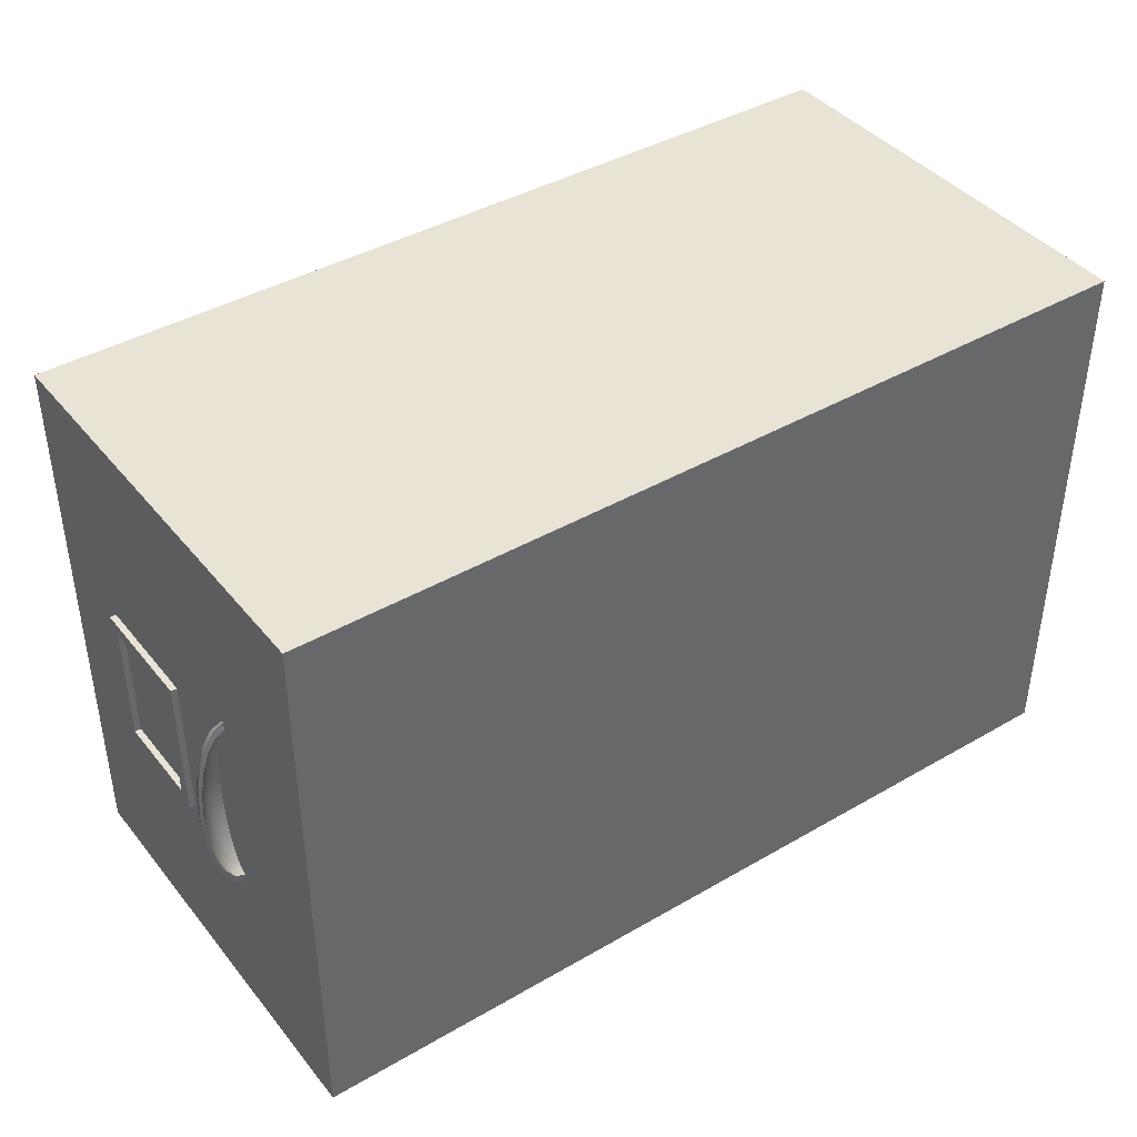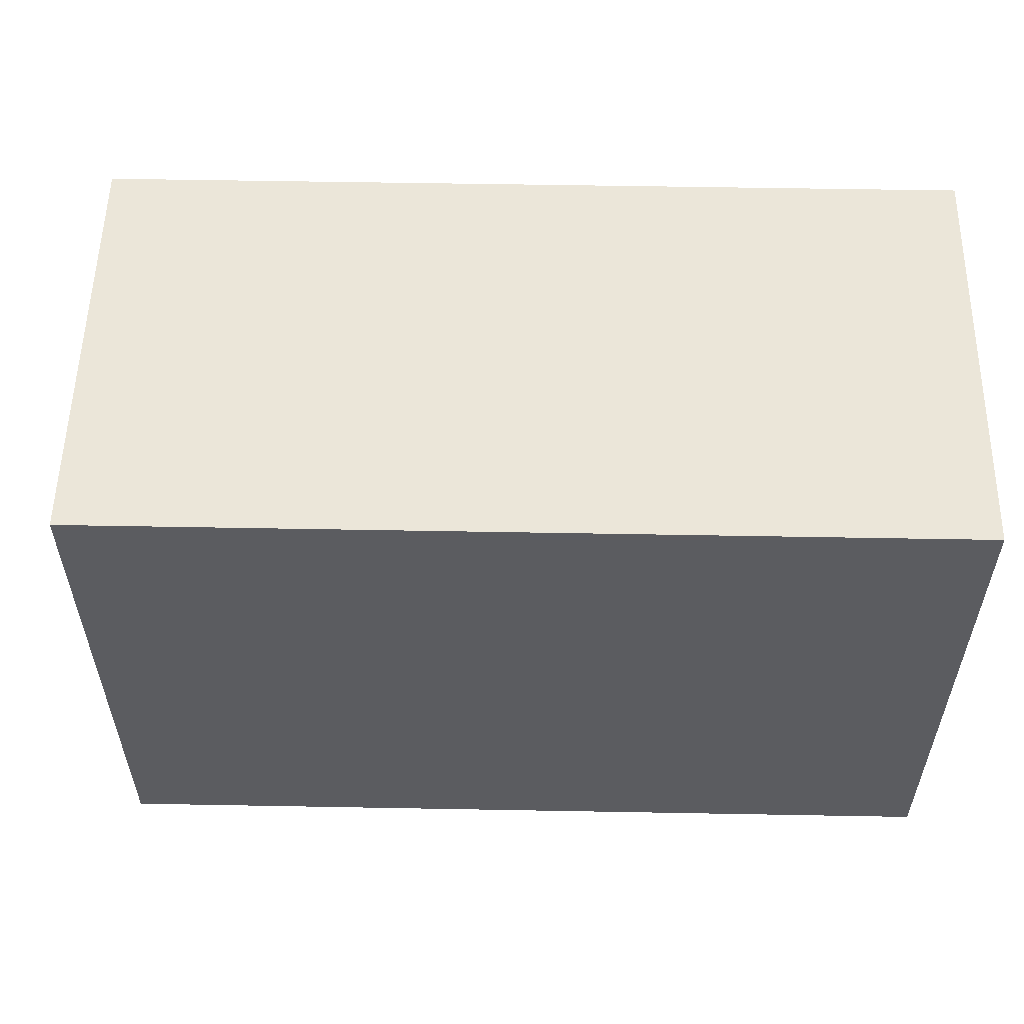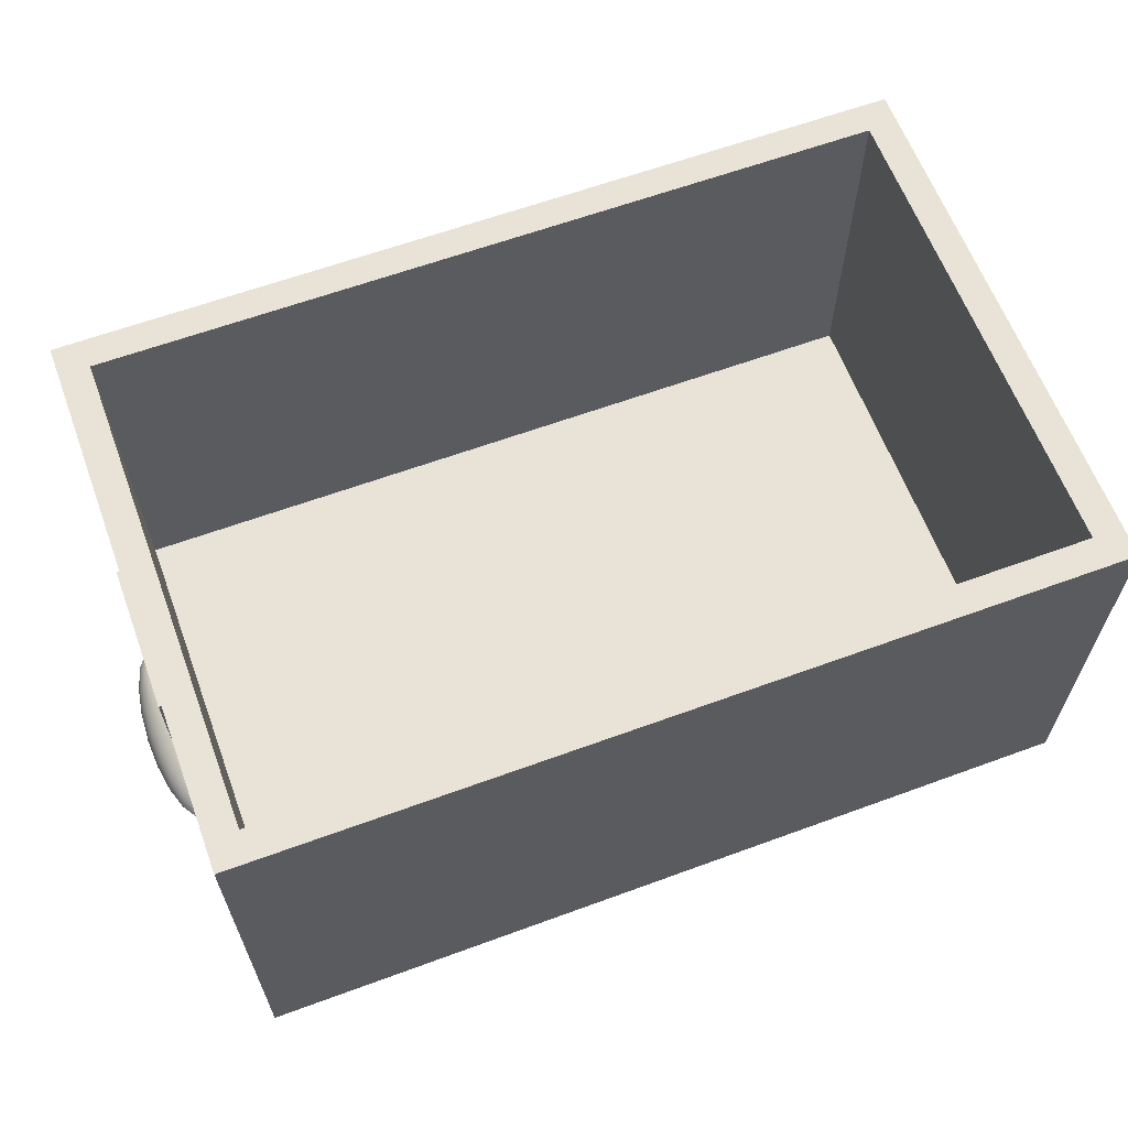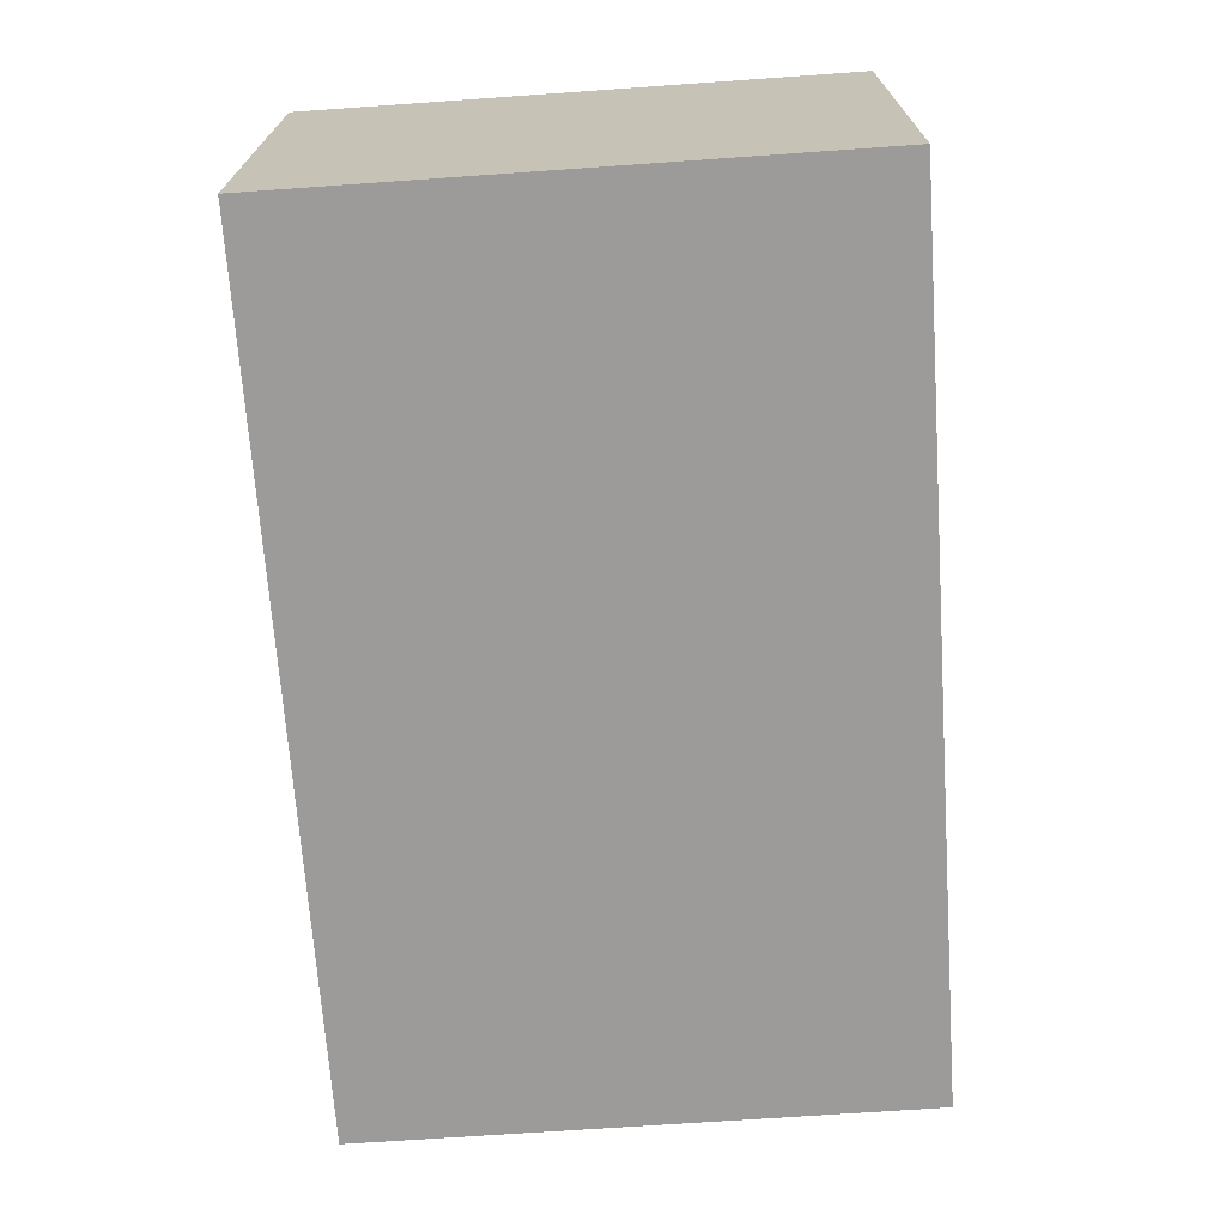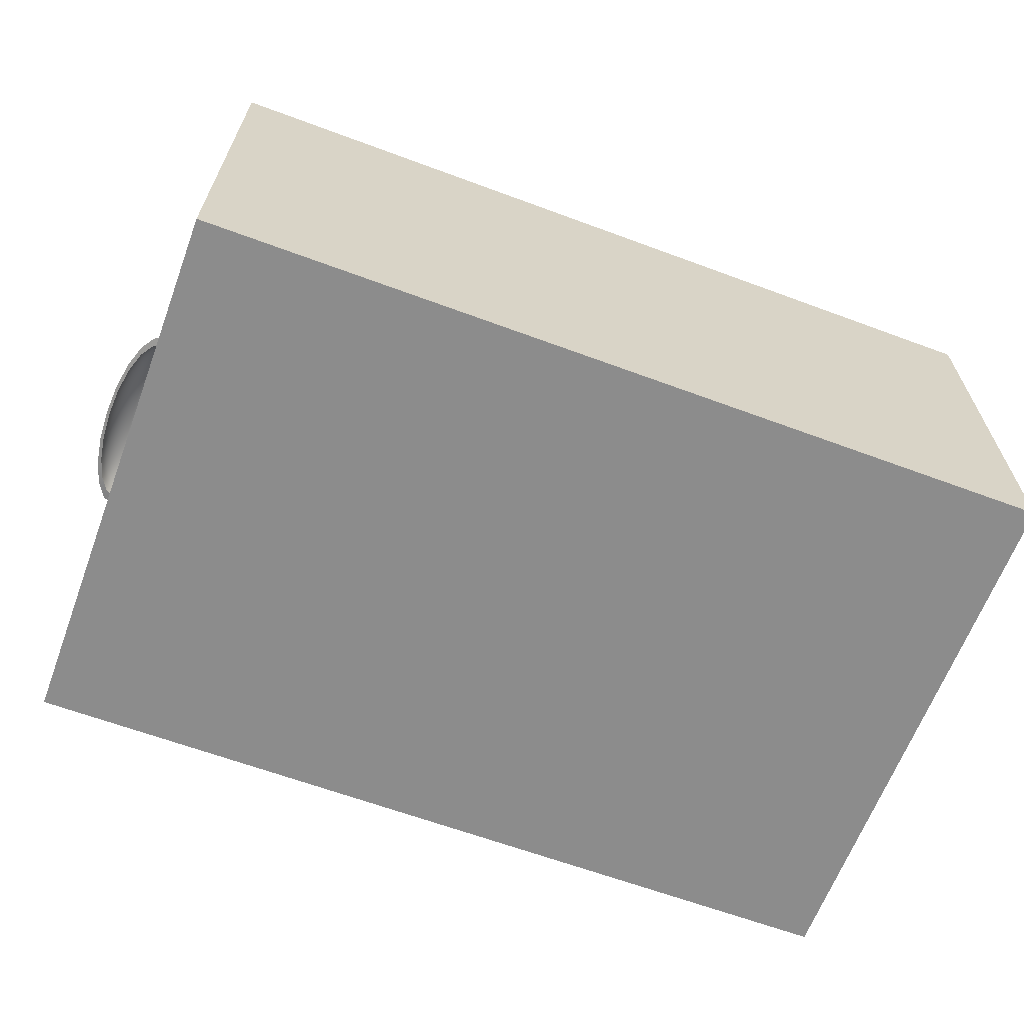
<metadata>
{"format":"obj","ext":"obj","renderer":"f3d","projection":"perspective","resolution":1024,"background":"white","views":[{"elev":41.1,"azim":-35.2,"up":"+Z"},{"elev":55.1,"azim":1.1,"up":"+Z"},{"elev":62.5,"azim":-20.4,"up":"+Y"},{"elev":-69.8,"azim":94.0,"up":"+Y"},{"elev":-64.2,"azim":-20.5,"up":"+Y"}]}
</metadata>
<code>
g default
v 4.5 9.539 8.809
v 4.424 9.539 8.845
v 4.355 9.539 8.951
v 4.3 9.539 9.115
v 4.265 9.539 9.321
v 4.253 9.539 9.55
v 4.265 9.539 9.779
v 4.3 9.539 9.985
v 4.355 9.539 10.15
v 4.424 9.539 10.25
v 4.5 9.539 10.29
v 4.5 9.577 8.837
v 4.427 9.577 8.872
v 4.36 9.577 8.973
v 4.308 9.577 9.131
v 4.274 9.577 9.33
v 4.262 9.577 9.55
v 4.274 9.577 9.77
v 4.308 9.577 9.969
v 4.36 9.577 10.13
v 4.427 9.577 10.23
v 4.5 9.577 10.26
v 4.5 9.613 8.882
v 4.431 9.613 8.914
v 4.369 9.613 9.009
v 4.32 9.613 9.157
v 4.288 9.613 9.343
v 4.277 9.613 9.55
v 4.288 9.613 9.757
v 4.32 9.613 9.943
v 4.369 9.613 10.09
v 4.431 9.613 10.19
v 4.5 9.613 10.22
v 4.5 9.647 8.943
v 4.438 9.647 8.973
v 4.381 9.647 9.059
v 4.336 9.647 9.193
v 4.308 9.647 9.363
v 4.298 9.647 9.55
v 4.308 9.647 9.738
v 4.336 9.647 9.907
v 4.381 9.647 10.04
v 4.438 9.647 10.13
v 4.5 9.647 10.16
v 4.5 9.677 9.02
v 4.445 9.677 9.046
v 4.396 9.677 9.121
v 4.357 9.677 9.238
v 4.332 9.677 9.386
v 4.323 9.677 9.55
v 4.332 9.677 9.714
v 4.357 9.677 9.862
v 4.396 9.677 9.979
v 4.445 9.677 10.05
v 4.5 9.677 10.08
v 4.5 9.702 9.109
v 4.455 9.702 9.131
v 4.414 9.702 9.193
v 4.381 9.702 9.291
v 4.36 9.702 9.414
v 4.353 9.702 9.55
v 4.36 9.702 9.686
v 4.381 9.702 9.809
v 4.414 9.702 9.907
v 4.455 9.702 9.969
v 4.5 9.702 9.991
v 4.5 9.723 9.21
v 4.465 9.723 9.226
v 4.433 9.723 9.275
v 4.408 9.723 9.35
v 4.392 9.723 9.445
v 4.387 9.723 9.55
v 4.392 9.723 9.655
v 4.408 9.723 9.75
v 4.433 9.723 9.825
v 4.465 9.723 9.874
v 4.5 9.723 9.89
v 4.5 9.738 9.318
v 4.476 9.738 9.33
v 4.455 9.738 9.363
v 4.438 9.738 9.414
v 4.427 9.738 9.478
v 4.423 9.738 9.55
v 4.427 9.738 9.622
v 4.438 9.738 9.686
v 4.455 9.738 9.738
v 4.476 9.738 9.77
v 4.5 9.738 9.782
v 4.512 9.747 9.662
v 4.512 9.747 9.438
v 4.5 9.747 9.433
v 4.488 9.747 9.438
v 4.477 9.747 9.455
v 4.468 9.747 9.481
v 4.463 9.747 9.514
v 4.461 9.747 9.55
v 4.463 9.747 9.586
v 4.468 9.747 9.619
v 4.477 9.747 9.645
v 4.488 9.747 9.662
v 4.5 9.747 9.667
v 4.5 9.75 9.55
v 4.496 9.545 8.737
v 4.416 9.545 8.775
v 4.419 9.585 8.803
v 4.496 9.585 8.766
v 4.34 9.545 8.891
v 4.346 9.585 8.914
v 4.28 9.545 9.071
v 4.288 9.585 9.088
v 4.242 9.545 9.298
v 4.251 9.585 9.307
v 4.228 9.545 9.55
v 4.238 9.585 9.55
v 4.242 9.545 9.802
v 4.251 9.585 9.793
v 4.28 9.545 10.03
v 4.288 9.585 10.01
v 4.34 9.545 10.21
v 4.346 9.585 10.19
v 4.416 9.545 10.32
v 4.419 9.585 10.3
v 4.496 9.545 10.36
v 4.496 9.585 10.33
v 4.424 9.625 8.85
v 4.496 9.625 8.815
v 4.356 9.625 8.955
v 4.302 9.625 9.117
v 4.267 9.625 9.323
v 4.255 9.625 9.55
v 4.267 9.625 9.777
v 4.302 9.625 9.983
v 4.356 9.625 10.15
v 4.424 9.625 10.25
v 4.496 9.625 10.28
v 4.431 9.662 8.915
v 4.497 9.662 8.883
v 4.369 9.662 9.009
v 4.32 9.662 9.157
v 4.288 9.662 9.344
v 4.277 9.662 9.55
v 4.288 9.662 9.756
v 4.32 9.662 9.943
v 4.369 9.662 10.09
v 4.431 9.662 10.19
v 4.497 9.662 10.22
v 4.44 9.695 8.995
v 4.497 9.694 8.967
v 4.386 9.695 9.078
v 4.343 9.695 9.207
v 4.315 9.695 9.37
v 4.305 9.695 9.55
v 4.315 9.695 9.73
v 4.343 9.695 9.893
v 4.386 9.695 10.02
v 4.44 9.695 10.11
v 4.497 9.694 10.13
v 4.45 9.723 9.089
v 4.498 9.722 9.065
v 4.405 9.723 9.157
v 4.369 9.723 9.265
v 4.346 9.723 9.4
v 4.338 9.723 9.55
v 4.346 9.723 9.7
v 4.369 9.723 9.835
v 4.405 9.723 9.943
v 4.45 9.723 10.01
v 4.498 9.722 10.03
v 4.461 9.745 9.194
v 4.498 9.745 9.175
v 4.427 9.745 9.247
v 4.399 9.745 9.33
v 4.381 9.745 9.434
v 4.375 9.745 9.55
v 4.381 9.745 9.666
v 4.399 9.745 9.77
v 4.427 9.745 9.853
v 4.461 9.745 9.906
v 4.498 9.745 9.925
v 4.474 9.762 9.307
v 4.499 9.762 9.295
v 4.45 9.762 9.344
v 4.431 9.762 9.4
v 4.419 9.762 9.471
v 4.415 9.762 9.55
v 4.419 9.762 9.629
v 4.431 9.762 9.7
v 4.45 9.762 9.756
v 4.474 9.762 9.793
v 4.499 9.762 9.805
v 4.487 9.772 9.427
v 4.5 9.772 9.423
v 4.475 9.772 9.446
v 4.465 9.772 9.474
v 4.459 9.772 9.51
v 4.457 9.772 9.55
v 4.459 9.772 9.59
v 4.465 9.772 9.626
v 4.475 9.772 9.654
v 4.487 9.772 9.673
v 4.5 9.772 9.677
v 4.512 9.772 9.433
v 4.499 9.775 9.55
v 4.512 9.772 9.667
v 4.45 10.38 9
v 4.45 10.38 10
v 4.45 11.12 9
v 4.45 11.12 10
v 4.55 11.12 9
v 4.55 11.12 10
v 4.55 10.38 9
v 4.55 10.38 10
v 4.45 11.22 8.9
v 4.45 11.22 10.1
v 4.55 11.22 10.1
v 4.55 11.22 8.9
v 4.55 10.28 8.9
v 4.55 10.28 10.1
v 4.45 10.28 10.1
v 4.45 10.28 8.9
v 11.5 12 7.301
v 11.5 12 11.8
v 11.5 8.5 11.8
v 11.5 8.5 7.301
v 11.25 12 7.551
v 11.25 9 7.551
v 11.25 9 11.55
v 11.25 12 11.55
v 4.5 8.5 7.301
v 4.5 12 7.301
v 4.5 8.5 11.8
v 4.75 12 7.551
v 4.75 9 7.551
v 4.75 9 11.55
v 4.5 12 11.8
v 4.75 12 11.55
g filing_cabinate:pSphere3
f 103 104 106
f 106 104 105
f 104 107 105
f 105 107 108
f 107 109 108
f 108 109 110
f 109 111 110
f 110 111 112
f 111 113 112
f 112 113 114
f 115 116 113
f 113 116 114
f 117 118 115
f 115 118 116
f 119 120 117
f 117 120 118
f 121 122 119
f 119 122 120
f 123 124 121
f 121 124 122
f 106 105 126
f 126 105 125
f 105 108 125
f 125 108 127
f 108 110 127
f 127 110 128
f 110 112 128
f 128 112 129
f 112 114 129
f 129 114 130
f 116 131 114
f 114 131 130
f 118 132 116
f 116 132 131
f 120 133 118
f 118 133 132
f 122 134 120
f 120 134 133
f 124 135 122
f 122 135 134
f 126 125 137
f 137 125 136
f 125 127 136
f 136 127 138
f 127 128 138
f 138 128 139
f 128 129 139
f 139 129 140
f 129 130 140
f 140 130 141
f 131 142 130
f 130 142 141
f 132 143 131
f 131 143 142
f 133 144 132
f 132 144 143
f 134 145 133
f 133 145 144
f 135 146 134
f 134 146 145
f 137 136 148
f 148 136 147
f 136 138 147
f 147 138 149
f 138 139 149
f 149 139 150
f 139 140 150
f 150 140 151
f 140 141 151
f 151 141 152
f 142 153 141
f 141 153 152
f 143 154 142
f 142 154 153
f 144 155 143
f 143 155 154
f 145 156 144
f 144 156 155
f 146 157 145
f 145 157 156
f 148 147 159
f 159 147 158
f 147 149 158
f 158 149 160
f 149 150 160
f 160 150 161
f 150 151 161
f 161 151 162
f 151 152 162
f 162 152 163
f 153 164 152
f 152 164 163
f 154 165 153
f 153 165 164
f 155 166 154
f 154 166 165
f 156 167 155
f 155 167 166
f 157 168 156
f 156 168 167
f 159 158 170
f 170 158 169
f 158 160 169
f 169 160 171
f 160 161 171
f 171 161 172
f 161 162 172
f 172 162 173
f 162 163 173
f 173 163 174
f 164 175 163
f 163 175 174
f 165 176 164
f 164 176 175
f 166 177 165
f 165 177 176
f 167 178 166
f 166 178 177
f 168 179 167
f 167 179 178
f 170 169 181
f 181 169 180
f 169 171 180
f 180 171 182
f 171 172 182
f 182 172 183
f 172 173 183
f 183 173 184
f 173 174 184
f 184 174 185
f 175 186 174
f 174 186 185
f 176 187 175
f 175 187 186
f 177 188 176
f 176 188 187
f 178 189 177
f 177 189 188
f 179 190 178
f 178 190 189
f 181 180 192
f 192 180 191
f 180 182 191
f 191 182 193
f 182 183 193
f 193 183 194
f 183 184 194
f 194 184 195
f 184 185 195
f 195 185 196
f 186 197 185
f 185 197 196
f 187 198 186
f 186 198 197
f 188 199 187
f 187 199 198
f 189 200 188
f 188 200 199
f 190 201 189
f 189 201 200
f 202 192 203
f 192 191 203
f 191 193 203
f 193 194 203
f 194 195 203
f 195 196 203
f 196 197 203
f 197 198 203
f 198 199 203
f 199 200 203
f 200 201 203
f 201 204 203
f 1 12 2
f 2 12 13
f 2 13 3
f 3 13 14
f 3 14 4
f 4 14 15
f 4 15 5
f 5 15 16
f 5 16 6
f 6 16 17
f 17 18 6
f 6 18 7
f 18 19 7
f 7 19 8
f 19 20 8
f 8 20 9
f 20 21 9
f 9 21 10
f 21 22 10
f 10 22 11
f 12 23 13
f 13 23 24
f 13 24 14
f 14 24 25
f 14 25 15
f 15 25 26
f 15 26 16
f 16 26 27
f 16 27 17
f 17 27 28
f 28 29 17
f 17 29 18
f 29 30 18
f 18 30 19
f 30 31 19
f 19 31 20
f 31 32 20
f 20 32 21
f 32 33 21
f 21 33 22
f 23 34 24
f 24 34 35
f 24 35 25
f 25 35 36
f 25 36 26
f 26 36 37
f 26 37 27
f 27 37 38
f 27 38 28
f 28 38 39
f 39 40 28
f 28 40 29
f 40 41 29
f 29 41 30
f 41 42 30
f 30 42 31
f 42 43 31
f 31 43 32
f 43 44 32
f 32 44 33
f 34 45 35
f 35 45 46
f 35 46 36
f 36 46 47
f 36 47 37
f 37 47 48
f 37 48 38
f 38 48 49
f 38 49 39
f 39 49 50
f 50 51 39
f 39 51 40
f 51 52 40
f 40 52 41
f 52 53 41
f 41 53 42
f 53 54 42
f 42 54 43
f 54 55 43
f 43 55 44
f 45 56 46
f 46 56 57
f 46 57 47
f 47 57 58
f 47 58 48
f 48 58 59
f 48 59 49
f 49 59 60
f 49 60 50
f 50 60 61
f 61 62 50
f 50 62 51
f 62 63 51
f 51 63 52
f 63 64 52
f 52 64 53
f 64 65 53
f 53 65 54
f 65 66 54
f 54 66 55
f 56 67 57
f 57 67 68
f 57 68 58
f 58 68 69
f 58 69 59
f 59 69 70
f 59 70 60
f 60 70 71
f 60 71 61
f 61 71 72
f 72 73 61
f 61 73 62
f 73 74 62
f 62 74 63
f 74 75 63
f 63 75 64
f 75 76 64
f 64 76 65
f 76 77 65
f 65 77 66
f 67 78 68
f 68 78 79
f 68 79 69
f 69 79 80
f 69 80 70
f 70 80 81
f 70 81 71
f 71 81 82
f 71 82 72
f 72 82 83
f 83 84 72
f 72 84 73
f 84 85 73
f 73 85 74
f 85 86 74
f 74 86 75
f 86 87 75
f 75 87 76
f 87 88 76
f 76 88 77
f 78 91 79
f 79 91 92
f 79 92 80
f 80 92 93
f 80 93 81
f 81 93 94
f 81 94 82
f 82 94 95
f 82 95 83
f 83 95 96
f 96 97 83
f 83 97 84
f 97 98 84
f 84 98 85
f 98 99 85
f 85 99 86
f 99 100 86
f 86 100 87
f 100 101 87
f 87 101 88
f 90 102 91
f 91 102 92
f 92 102 93
f 93 102 94
f 94 102 95
f 95 102 96
f 96 102 97
f 97 102 98
f 98 102 99
f 99 102 100
f 100 102 101
f 101 102 89
f 2 104 1
f 1 104 103
f 12 1 106
f 106 1 103
f 3 107 2
f 2 107 104
f 4 109 3
f 3 109 107
f 5 111 4
f 4 111 109
f 6 113 5
f 5 113 111
f 6 7 113
f 113 7 115
f 7 8 115
f 115 8 117
f 8 9 117
f 117 9 119
f 9 10 119
f 119 10 121
f 10 11 121
f 121 11 123
f 22 124 11
f 11 124 123
f 23 12 126
f 126 12 106
f 33 135 22
f 22 135 124
f 34 23 137
f 137 23 126
f 44 146 33
f 33 146 135
f 45 34 148
f 148 34 137
f 55 157 44
f 44 157 146
f 56 45 159
f 159 45 148
f 66 168 55
f 55 168 157
f 67 56 170
f 170 56 159
f 77 179 66
f 66 179 168
f 78 67 181
f 181 67 170
f 88 190 77
f 77 190 179
f 91 78 192
f 192 78 181
f 101 201 88
f 88 201 190
f 90 91 202
f 202 91 192
f 102 90 203
f 203 90 202
f 89 204 101
f 101 204 201
f 102 203 89
f 89 203 204
f 213 214 216
f 216 214 215
f 217 218 220
f 220 218 219
f 219 218 214
f 214 218 215
f 217 220 216
f 216 220 213
f 207 209 208
f 208 209 210
f 211 205 212
f 212 205 206
f 206 208 212
f 212 208 210
f 211 209 205
f 205 209 207
f 207 208 213
f 213 208 214
f 210 209 215
f 215 209 216
f 211 212 217
f 217 212 218
f 206 205 219
f 219 205 220
f 212 210 218
f 218 210 215
f 208 206 214
f 214 206 219
f 205 207 220
f 220 207 213
f 209 211 216
f 216 211 217
f 221 222 224
f 224 222 223
f 225 226 228
f 228 226 227
f 224 229 221
f 221 229 230
f 224 223 229
f 229 223 231
f 226 225 233
f 233 225 232
f 226 233 227
f 227 233 234
f 231 223 235
f 235 223 222
f 234 236 227
f 227 236 228
f 229 231 230
f 230 231 235
f 233 232 234
f 234 232 236
f 235 222 236
f 236 222 228
f 222 221 228
f 221 225 228
f 235 236 230
f 236 232 230
f 230 232 221
f 232 225 221

</code>
